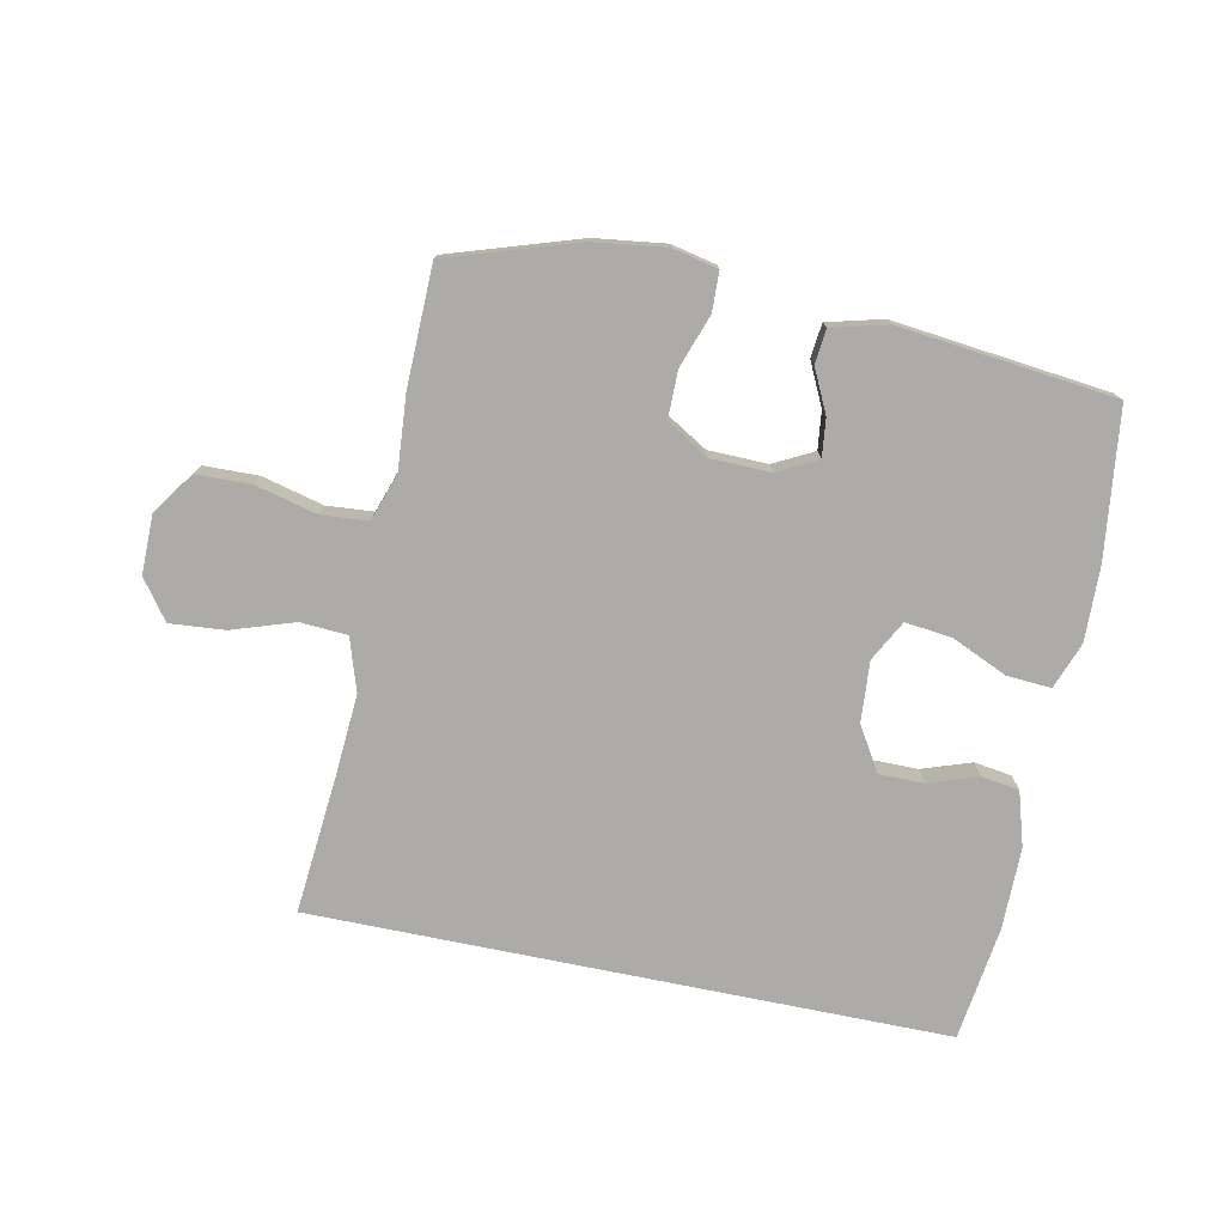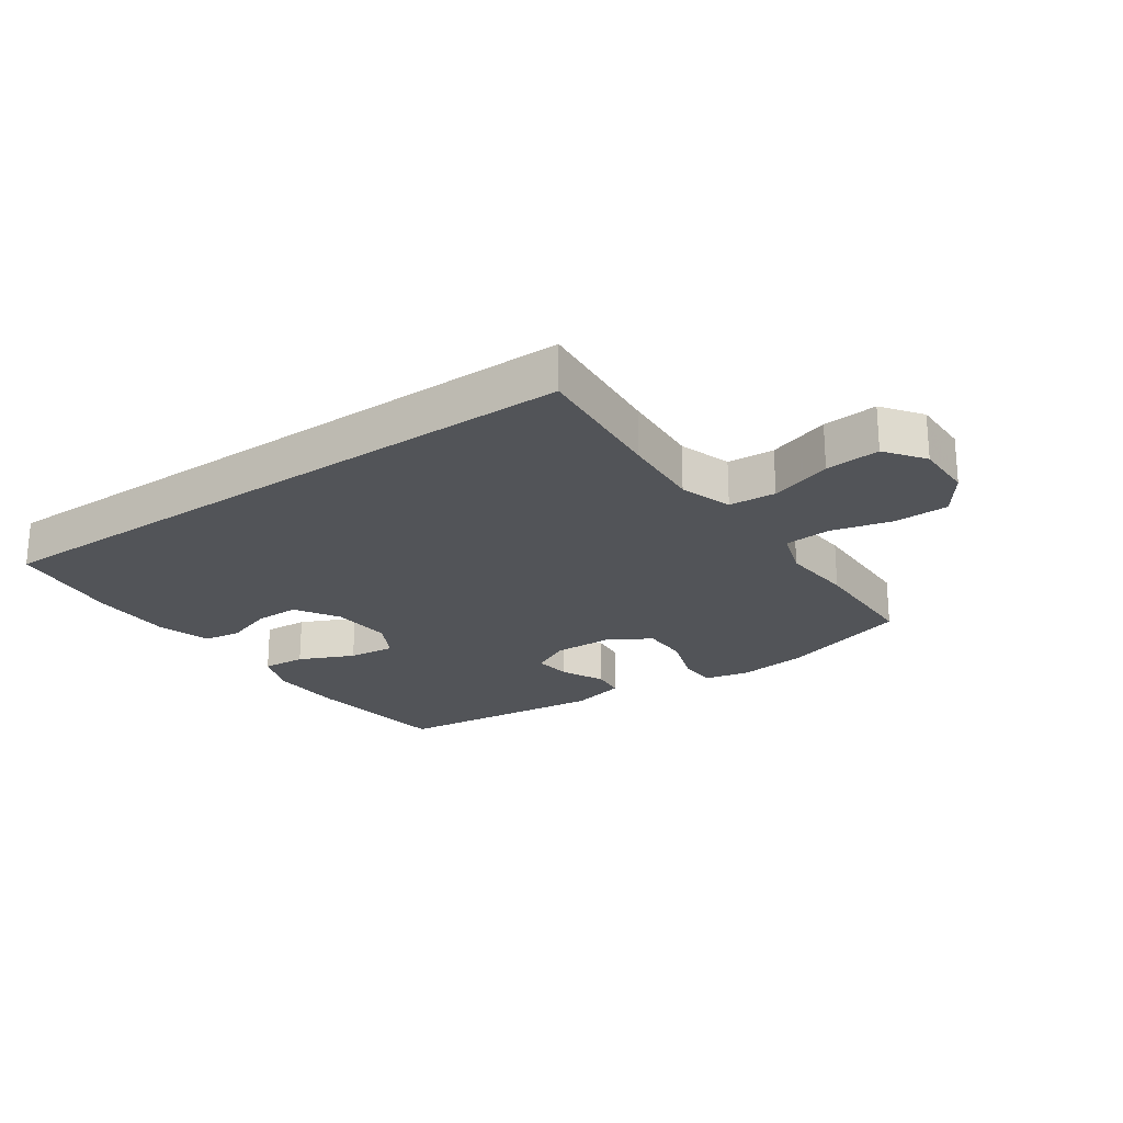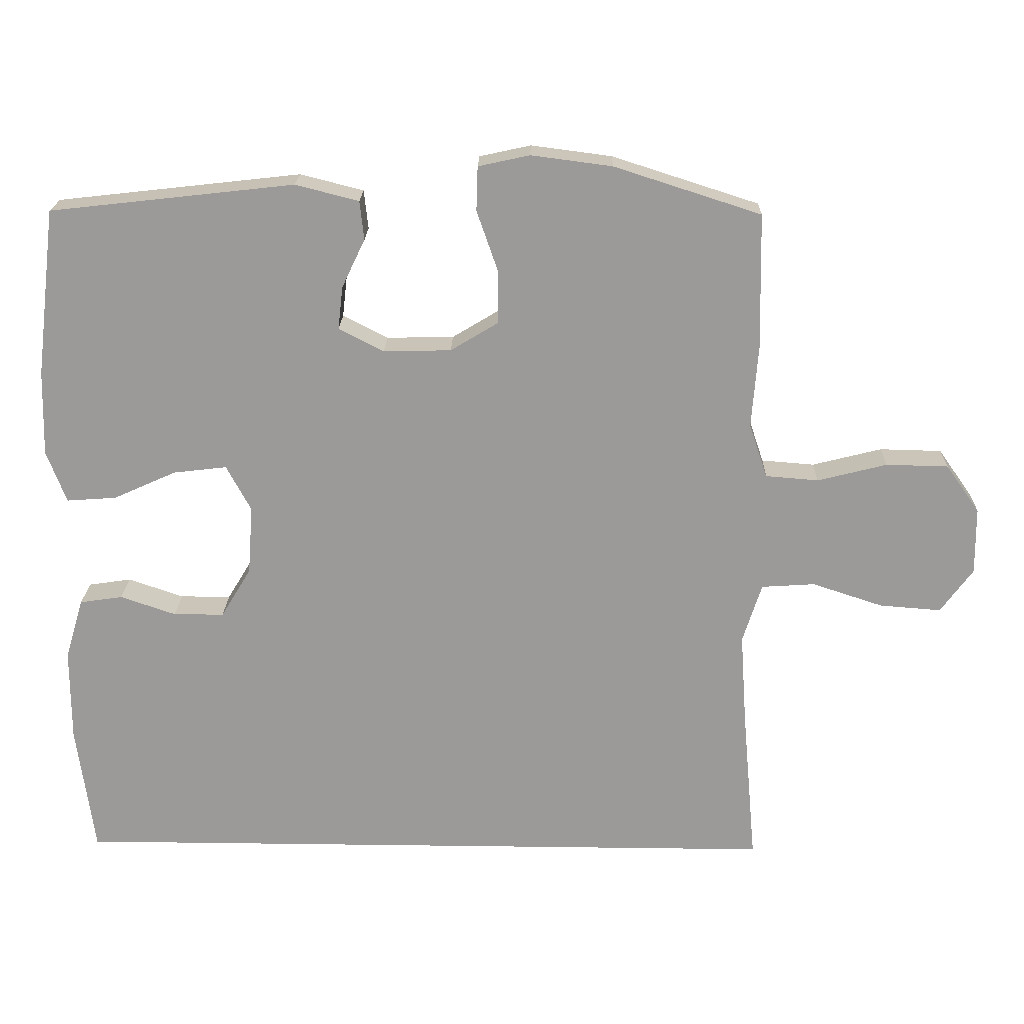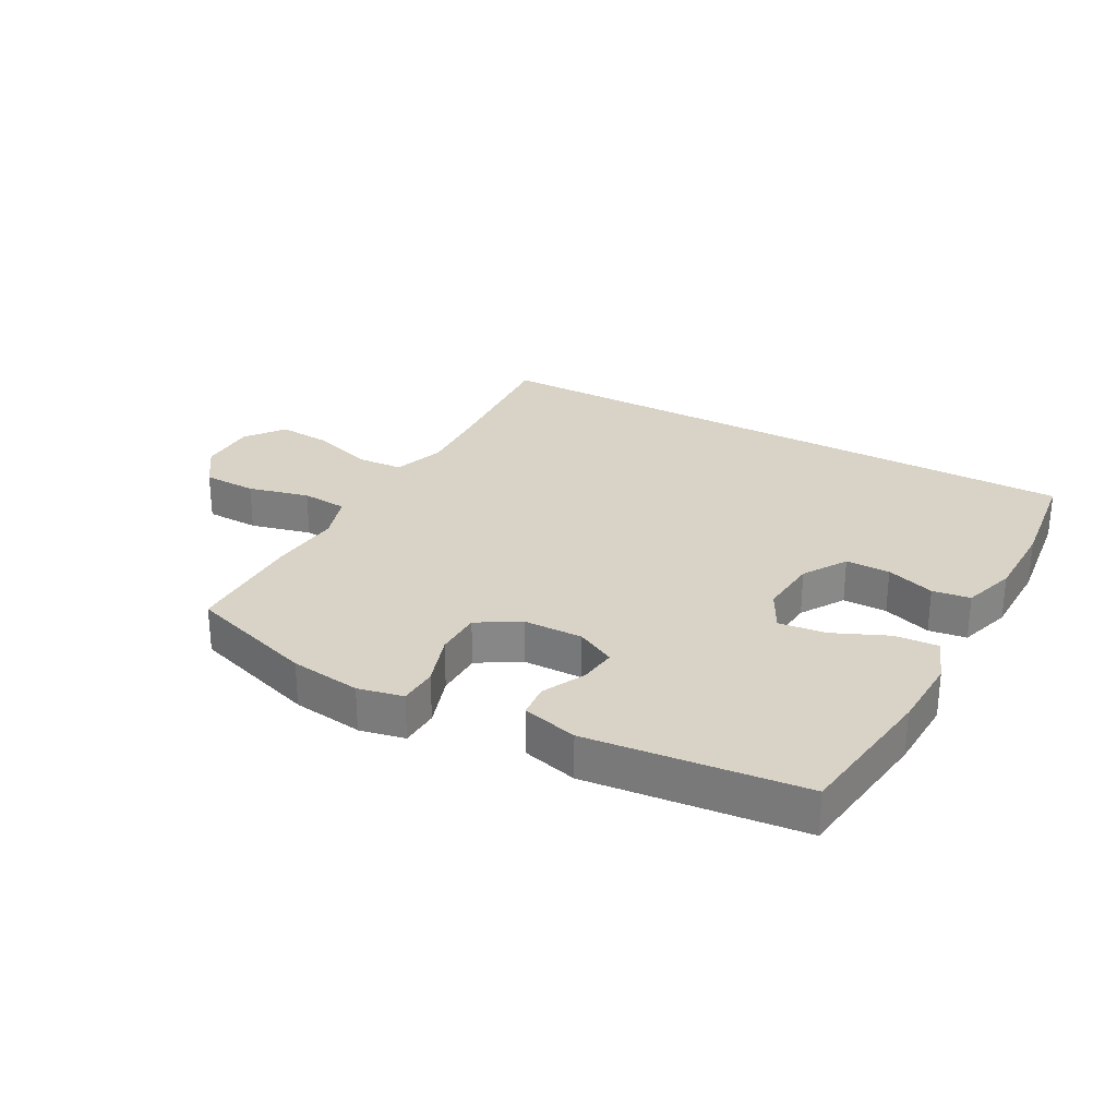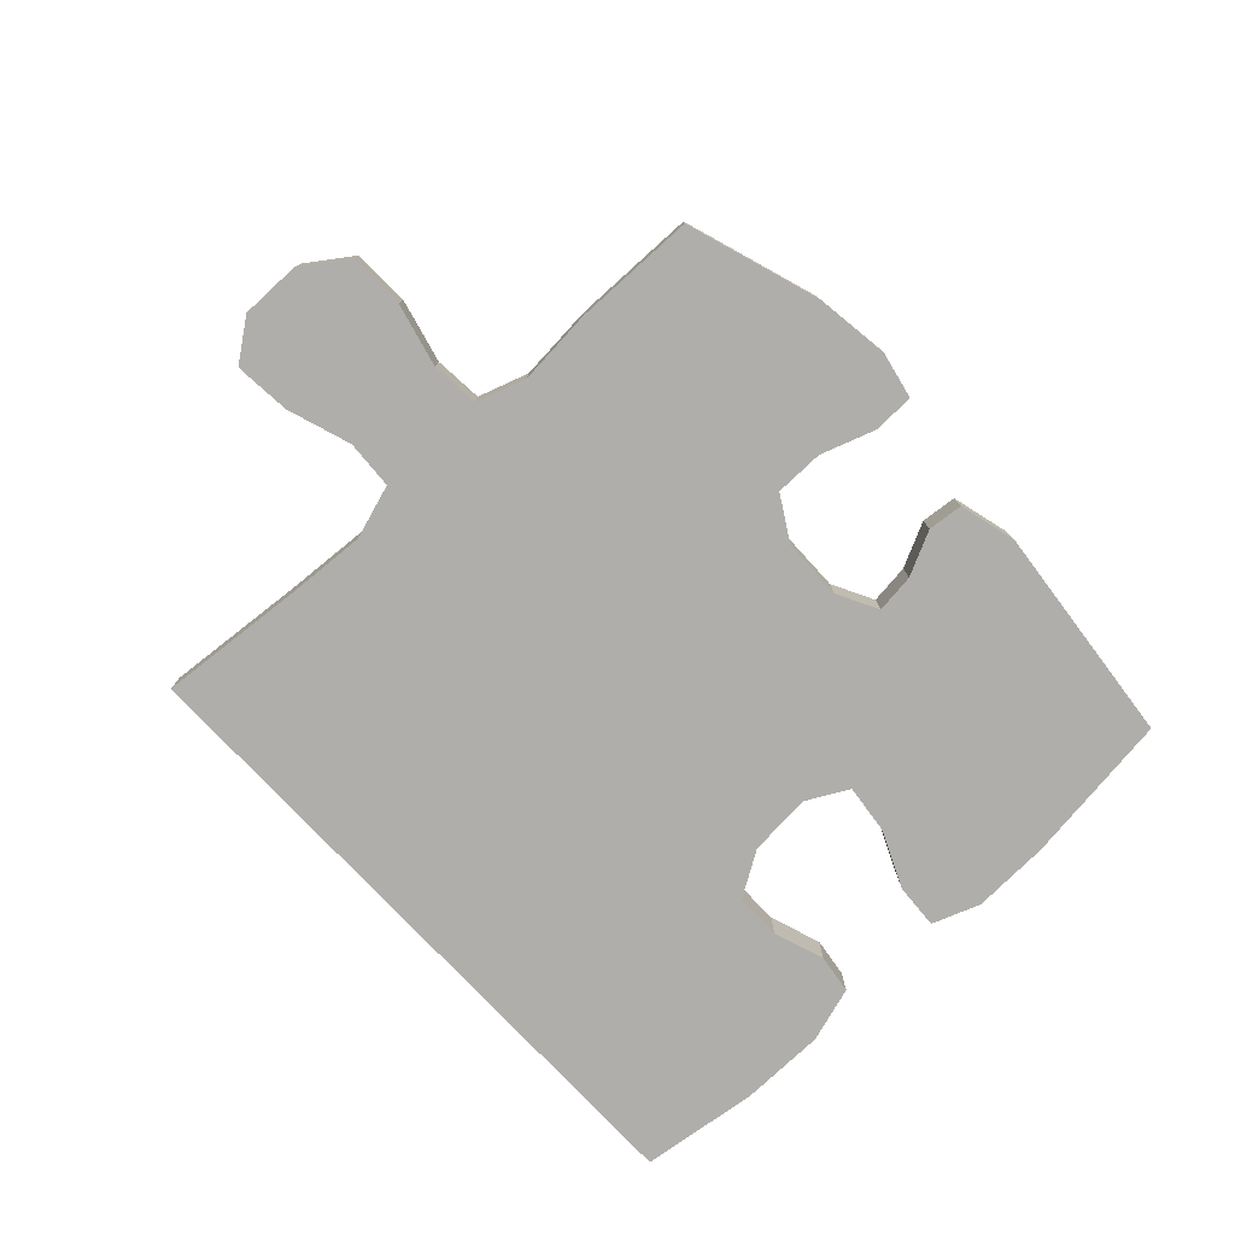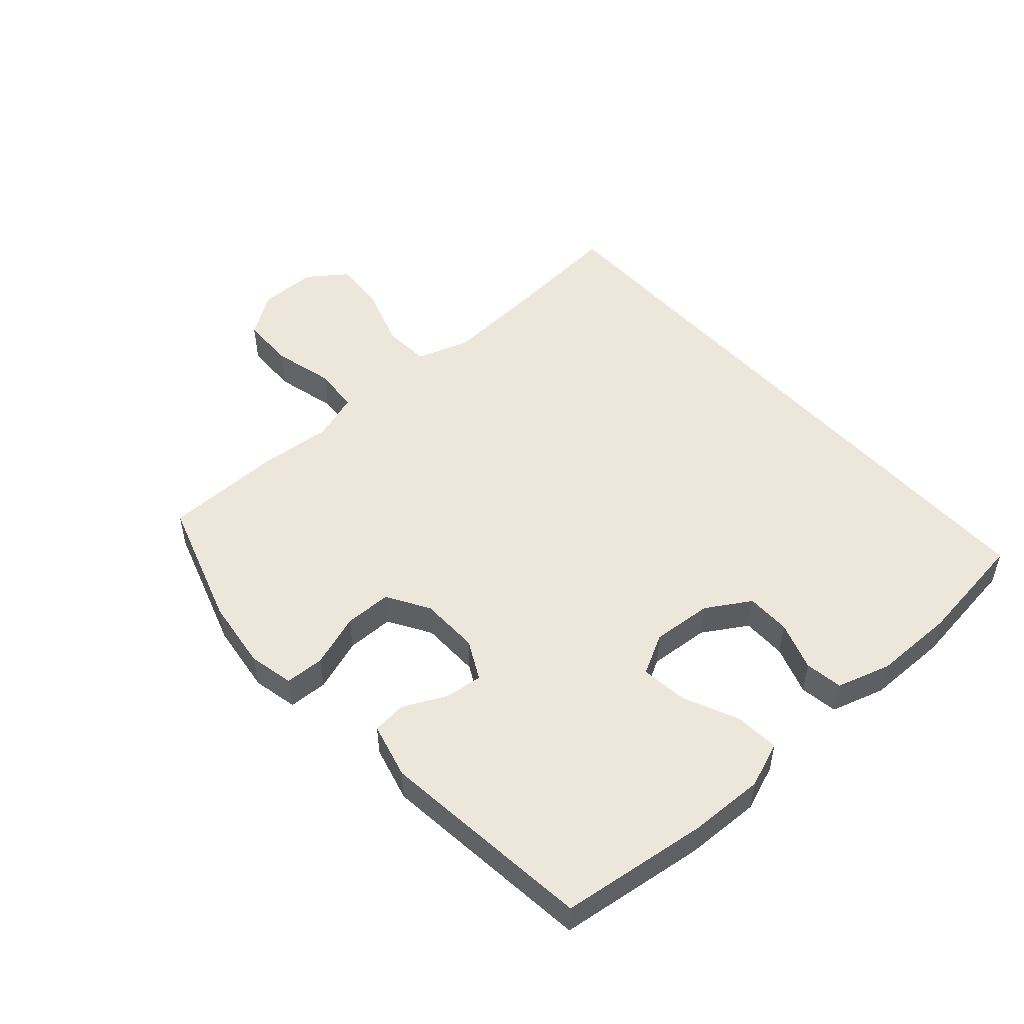
<metadata>
{"format":"obj","ext":"obj","renderer":"f3d","projection":"perspective","resolution":1024,"background":"white","views":[{"elev":-76.3,"azim":-11.5,"up":"+Y"},{"elev":-22.9,"azim":-145.0,"up":"+Y"},{"elev":20.3,"azim":-178.6,"up":"+Z"},{"elev":27.8,"azim":29.2,"up":"+Y"},{"elev":-77.9,"azim":-46.7,"up":"+Y"},{"elev":50.6,"azim":48.5,"up":"+Y"}]}
</metadata>
<code>
v -0.5 0.07 0.5
v -0.291 0.07 0.567
v -0.176 0.07 0.582
v -0.103 0.07 0.566
v -0.101 0.07 0.503
v -0.131 0.07 0.417
v -0.131 0.07 0.341
v -0.063 0.07 0.3
v 0.033 0.07 0.298
v 0.097 0.07 0.331
v 0.09 0.07 0.392
v 0.057 0.07 0.461
v 0.063 0.07 0.516
v 0.153 0.07 0.539
v 0.5 0.07 0.5
v 0.529 0.07 0.261
v 0.532 0.07 0.14
v 0.504 0.07 0.066
v 0.433 0.07 0.071
v 0.344 0.07 0.111
v 0.268 0.07 0.12
v 0.233 0.07 0.055
v 0.24 0.07 -0.043
v 0.283 0.07 -0.114
v 0.355 0.07 -0.114
v 0.434 0.07 -0.087
v 0.495 0.07 -0.096
v 0.521 0.07 -0.183
v 0.521 0.07 -0.315
v 0.496 0.07 -0.5
v -0.524 0.07 -0.5
v -0.504 0.07 -0.277
v -0.495 0.07 -0.146
v -0.522 0.07 -0.061
v -0.598 0.07 -0.056
v -0.698 0.07 -0.089
v -0.786 0.07 -0.096
v -0.832 0.07 -0.033
v -0.831 0.07 0.062
v -0.783 0.07 0.13
v -0.695 0.07 0.132
v -0.596 0.07 0.107
v -0.521 0.07 0.113
v -0.495 0.07 0.19
v -0.504 0.07 0.308
v -0.5 0 0.5
v -0.291 0 0.567
v -0.176 0 0.582
v -0.103 0 0.566
v -0.101 0 0.503
v -0.131 0 0.417
v -0.131 0 0.341
v -0.063 0 0.3
v 0.033 0 0.298
v 0.097 0 0.331
v 0.09 0 0.392
v 0.057 0 0.461
v 0.063 0 0.516
v 0.153 0 0.539
v 0.5 0 0.5
v 0.529 0 0.261
v 0.532 0 0.14
v 0.504 0 0.066
v 0.433 0 0.071
v 0.344 0 0.111
v 0.268 0 0.12
v 0.233 0 0.055
v 0.24 0 -0.043
v 0.283 0 -0.114
v 0.355 0 -0.114
v 0.434 0 -0.087
v 0.495 0 -0.096
v 0.521 0 -0.183
v 0.521 0 -0.315
v 0.496 0 -0.5
v -0.524 0 -0.5
v -0.504 0 -0.277
v -0.495 0 -0.146
v -0.522 0 -0.061
v -0.598 0 -0.056
v -0.698 0 -0.089
v -0.786 0 -0.096
v -0.832 0 -0.033
v -0.831 0 0.062
v -0.783 0 0.13
v -0.695 0 0.132
v -0.596 0 0.107
v -0.521 0 0.113
v -0.495 0 0.19
v -0.504 0 0.308
f 44 45 1 2
f 43 44 2 3
f 39 40 41 42
f 39 42 43
f 38 39 43
f 35 36 37 38
f 34 35 38 43
f 33 34 43 3
f 29 30 31 32
f 25 26 27 28
f 24 25 28 29
f 17 18 19 20
f 17 20 21
f 16 17 21
f 15 16 21
f 14 15 21
f 11 12 13 14
f 10 11 14 21
f 9 10 21 22
f 3 4 5 6
f 3 6 7
f 33 3 7
f 24 29 32 33
f 23 24 33 7
f 8 9 22 23
f 7 8 23
f 47 46 90 89
f 48 47 89 88
f 87 86 85 84
f 88 87 84
f 88 84 83
f 83 82 81 80
f 88 83 80 79
f 48 88 79 78
f 77 76 75 74
f 73 72 71 70
f 74 73 70 69
f 65 64 63 62
f 66 65 62
f 66 62 61
f 66 61 60
f 66 60 59
f 59 58 57 56
f 66 59 56 55
f 67 66 55 54
f 51 50 49 48
f 52 51 48
f 52 48 78
f 78 77 74 69
f 52 78 69 68
f 68 67 54 53
f 68 53 52
f 1 46 47 2
f 2 47 48 3
f 3 48 49 4
f 4 49 50 5
f 5 50 51 6
f 6 51 52 7
f 7 52 53 8
f 8 53 54 9
f 9 54 55 10
f 10 55 56 11
f 11 56 57 12
f 12 57 58 13
f 13 58 59 14
f 14 59 60 15
f 15 60 61 16
f 16 61 62 17
f 17 62 63 18
f 18 63 64 19
f 19 64 65 20
f 20 65 66 21
f 21 66 67 22
f 22 67 68 23
f 23 68 69 24
f 24 69 70 25
f 25 70 71 26
f 26 71 72 27
f 27 72 73 28
f 28 73 74 29
f 29 74 75 30
f 30 75 76 31
f 31 76 77 32
f 32 77 78 33
f 33 78 79 34
f 34 79 80 35
f 35 80 81 36
f 36 81 82 37
f 37 82 83 38
f 38 83 84 39
f 39 84 85 40
f 40 85 86 41
f 41 86 87 42
f 42 87 88 43
f 43 88 89 44
f 44 89 90 45
f 45 90 46 1

</code>
